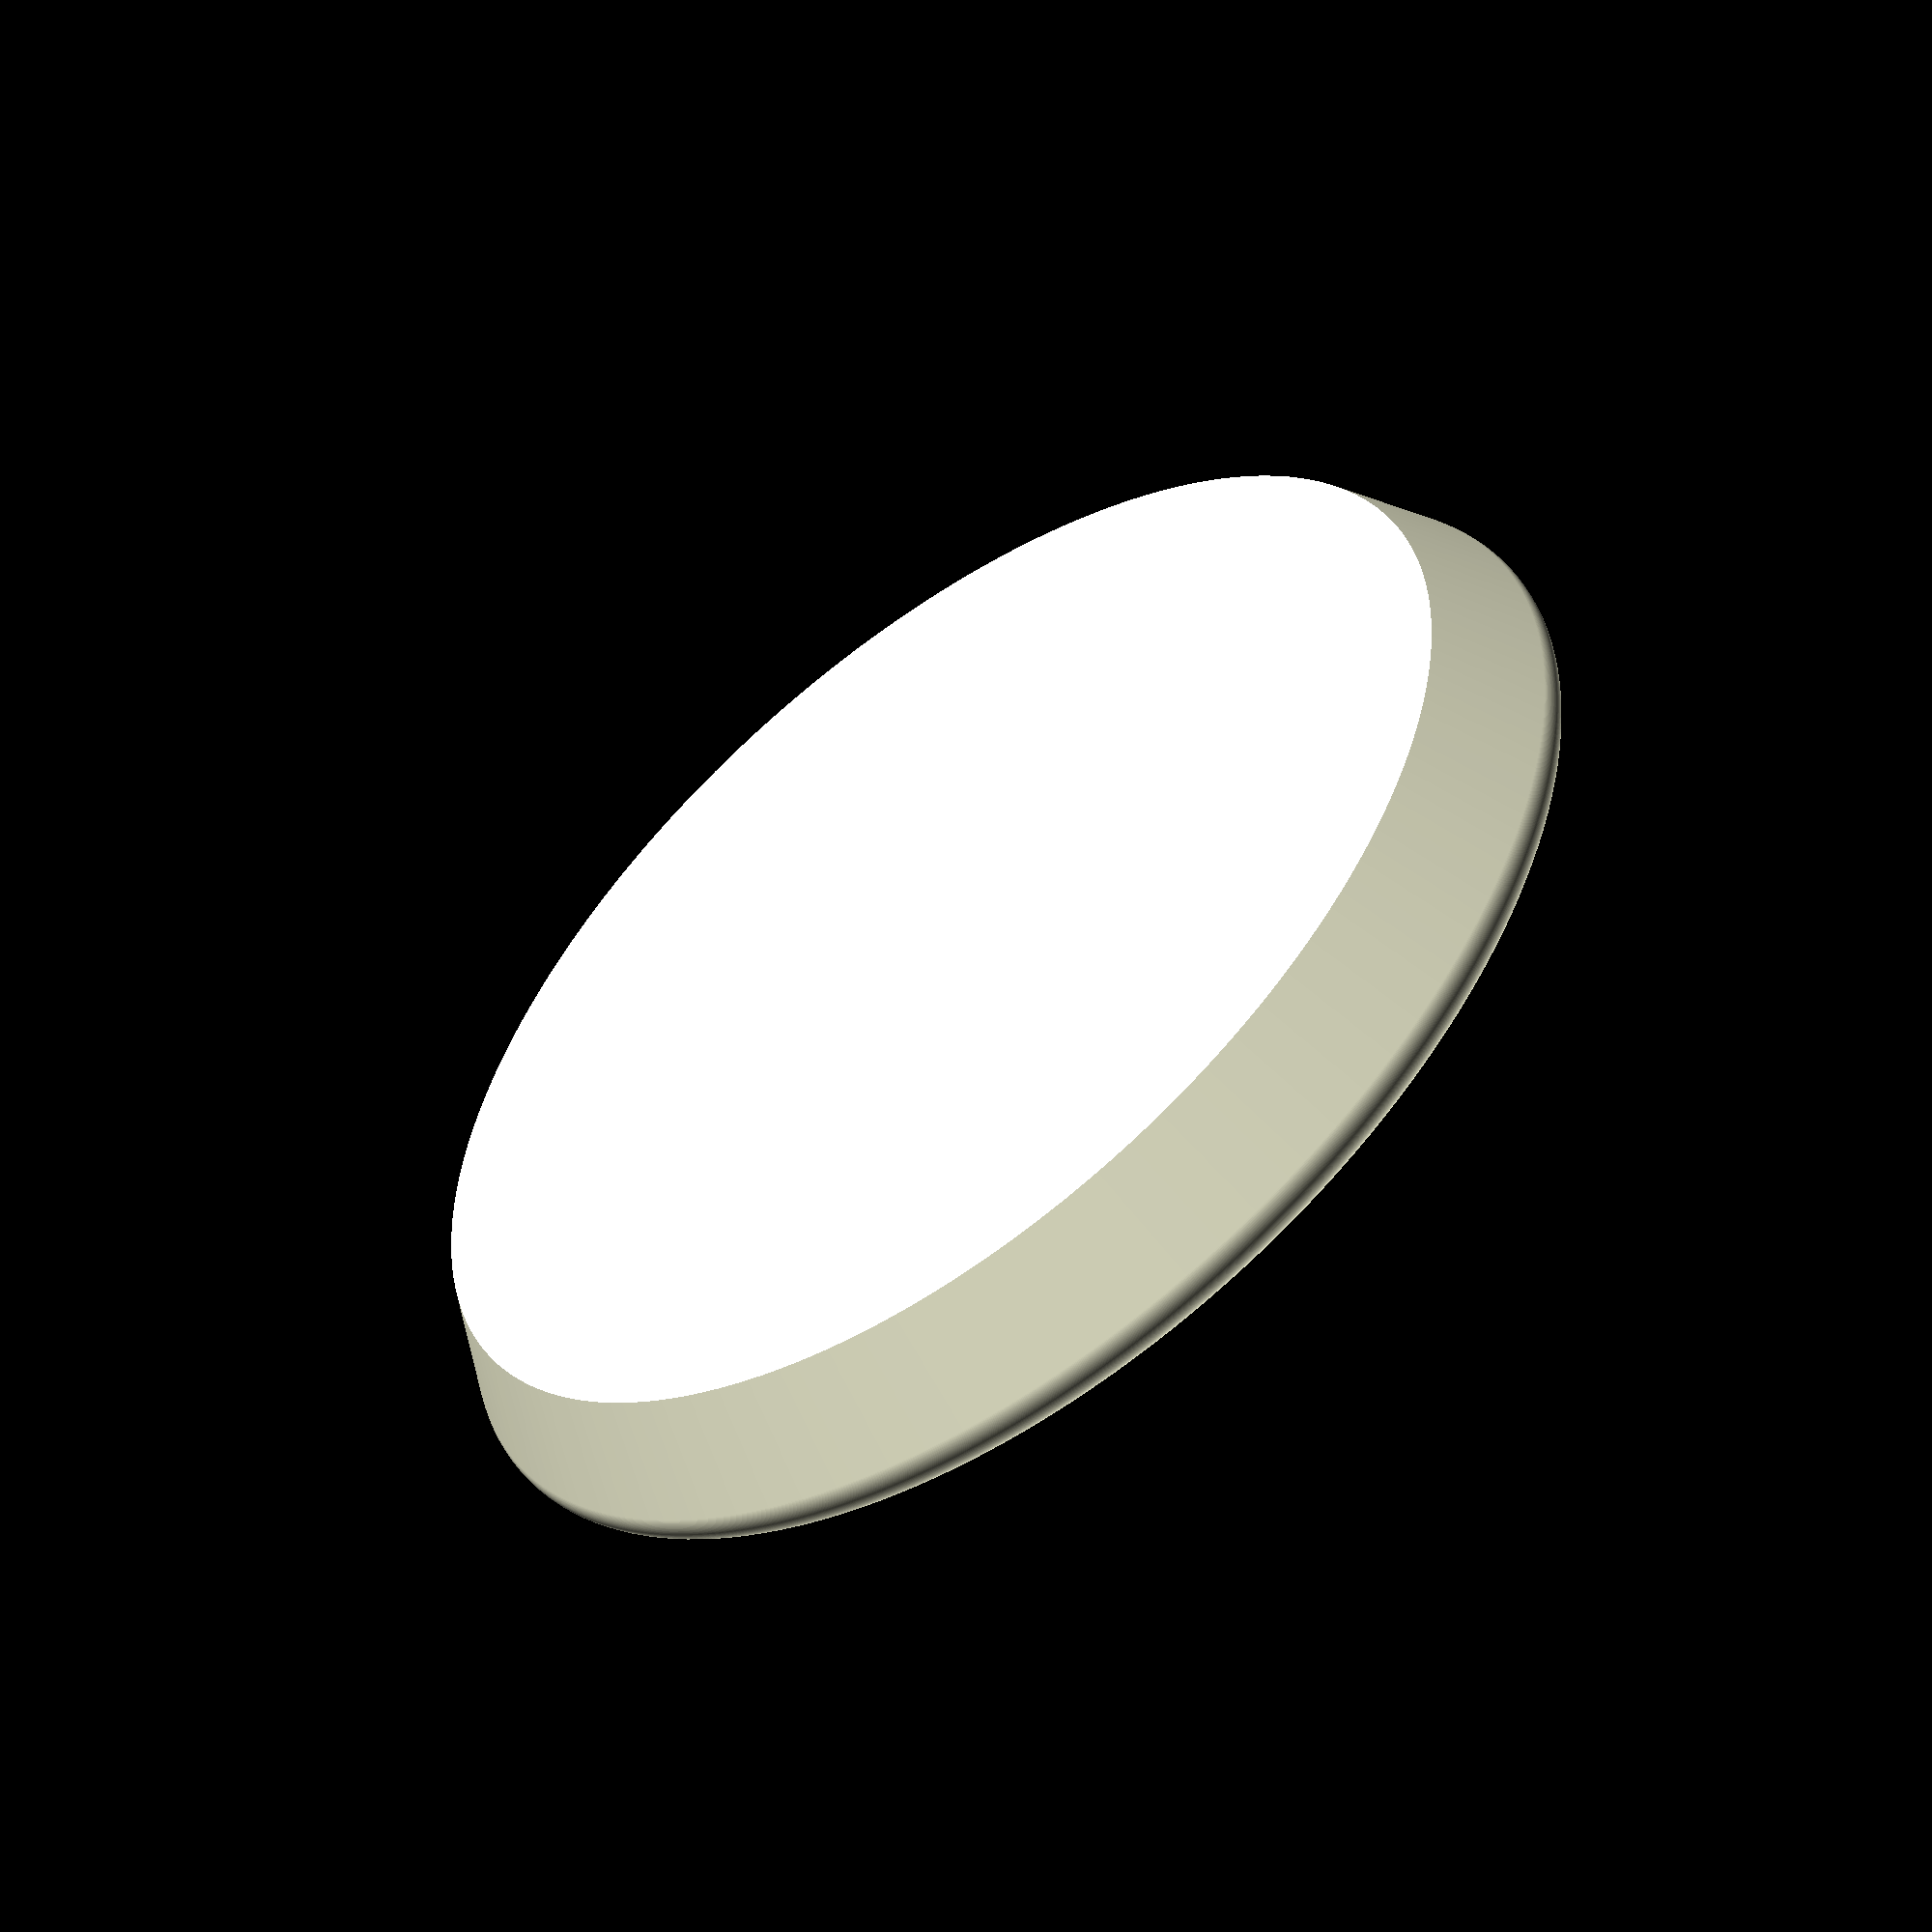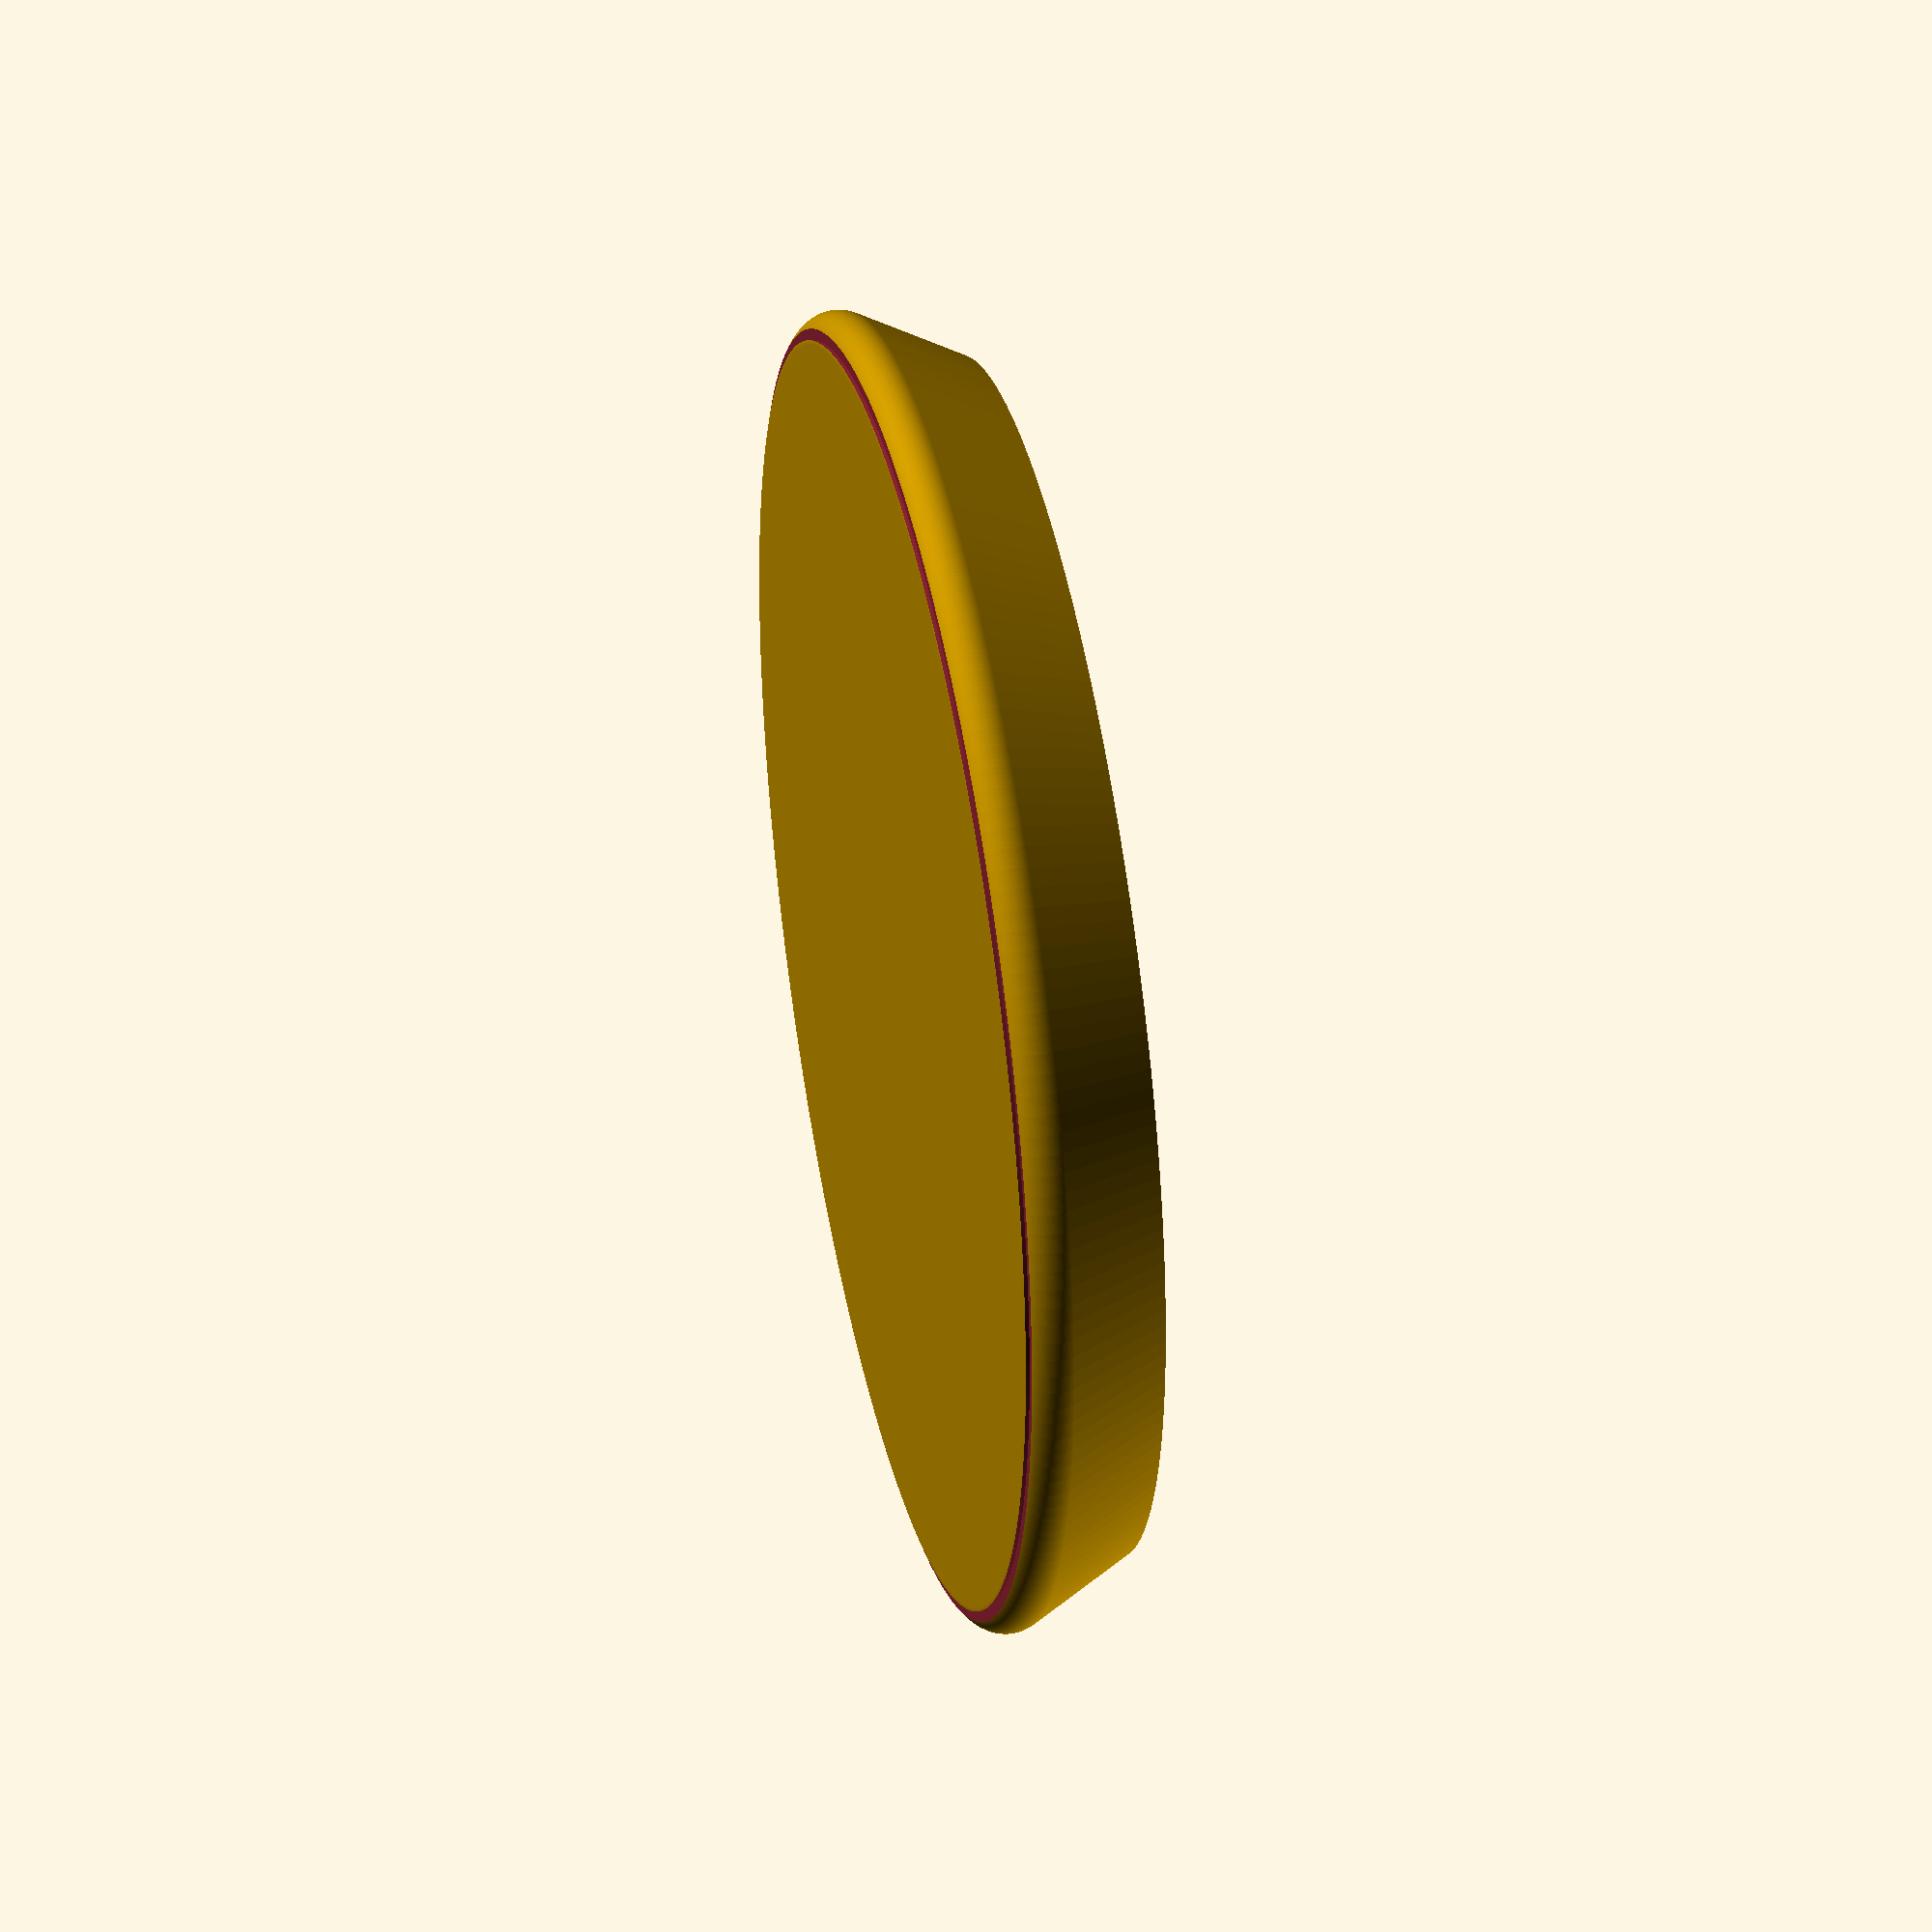
<openscad>
bot_r = 32.8/2;
top_r = 29.8/2;

// This requires printing with 0.1mm layer height.
height = 3.7;

$fn = 200;
layer = 0.1;

module type1() {
  cylinder(h=0.2, r=bot_r-0.3);
  translate([0, 0, 0.2]) cylinder(h=0.4, r=bot_r);
  translate([0, 0, 0.6]) cylinder(h=height-0.6, r1=bot_r, r2=top_r);
}

module type2() {
  round_r = 0.75;
  difference() {
    rotate_extrude() {
      hull() {
        translate([bot_r-round_r, round_r])
          circle(round_r);
        square([1, height]);
        translate([top_r-1, 0])
          square([1, height]);
      }
    }
    
    // Elephant foot.
    linear_extrude(layer) {
      difference() {
        circle(100);
        circle(bot_r - round_r + 0.1);
      }
    }
  }
}

type2();

</openscad>
<views>
elev=234.8 azim=220.0 roll=143.1 proj=p view=solid
elev=320.5 azim=134.3 roll=258.0 proj=o view=solid
</views>
